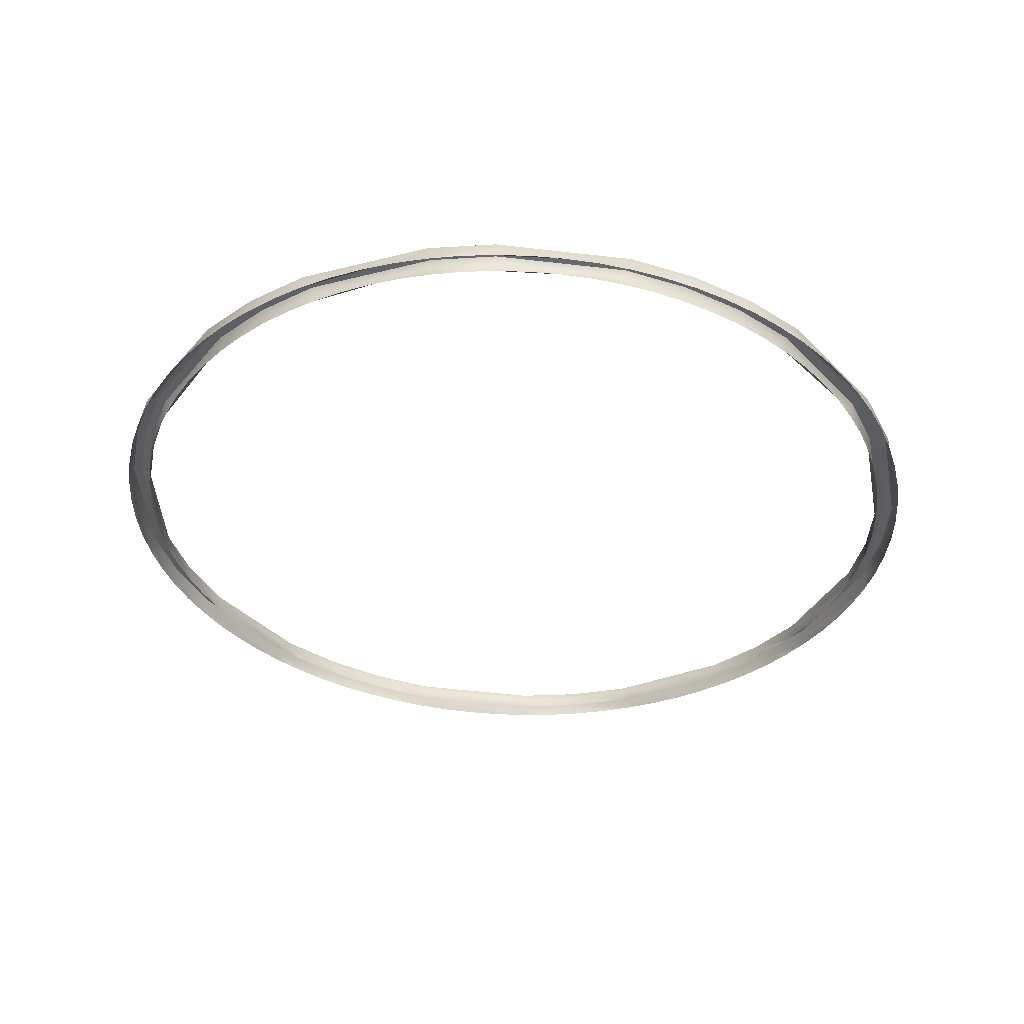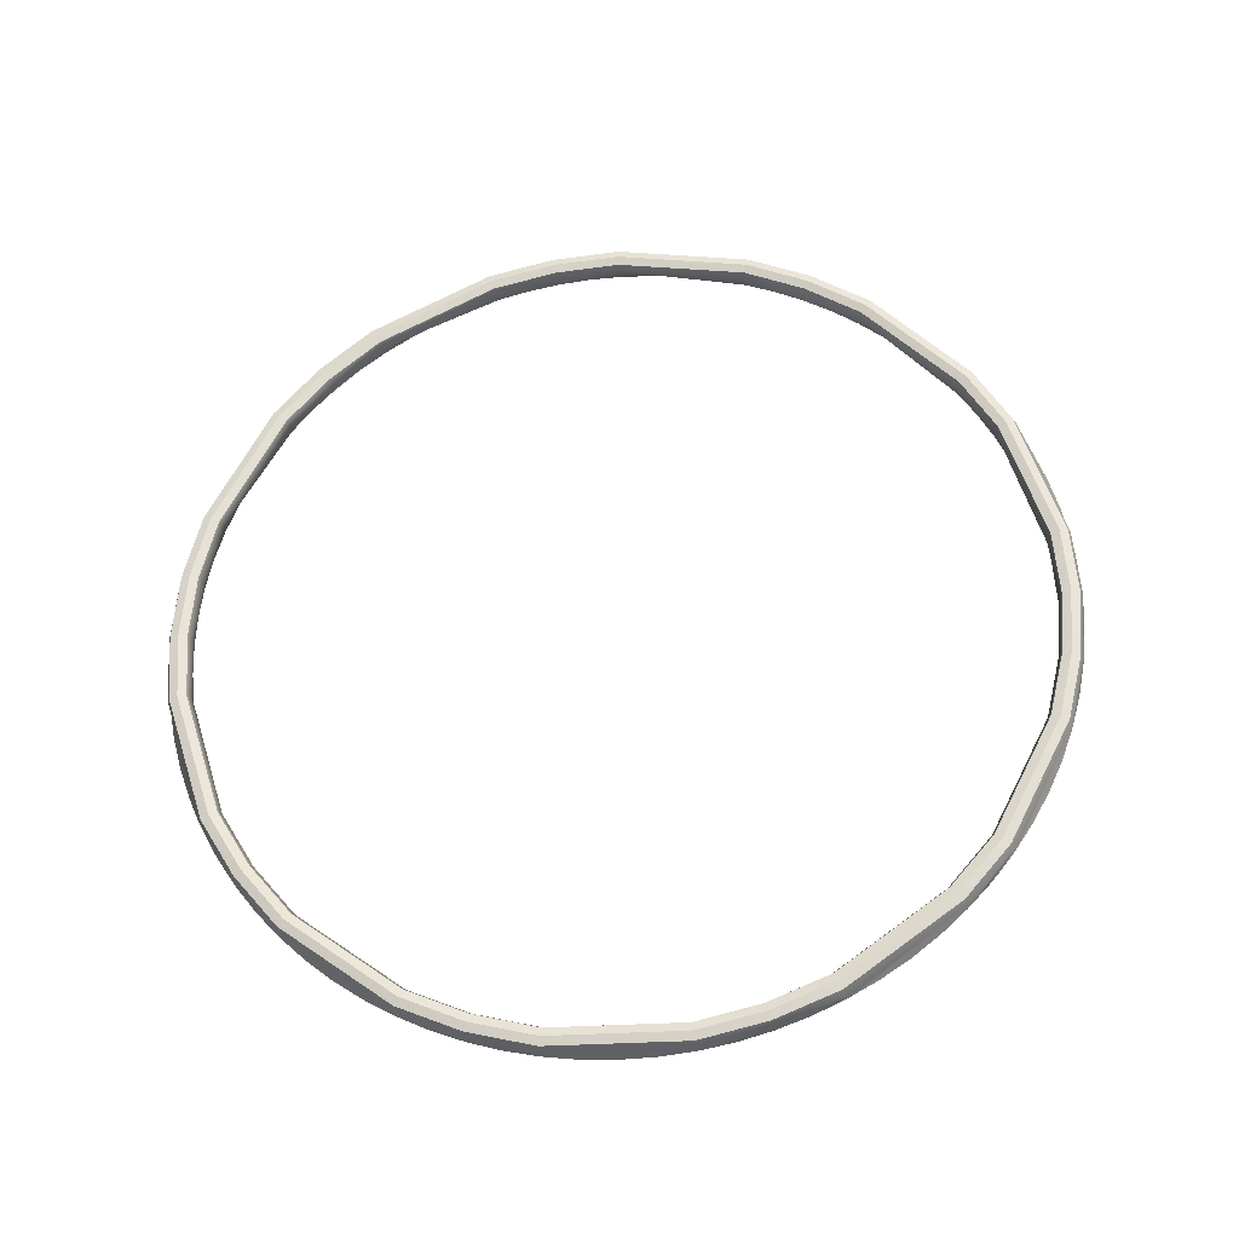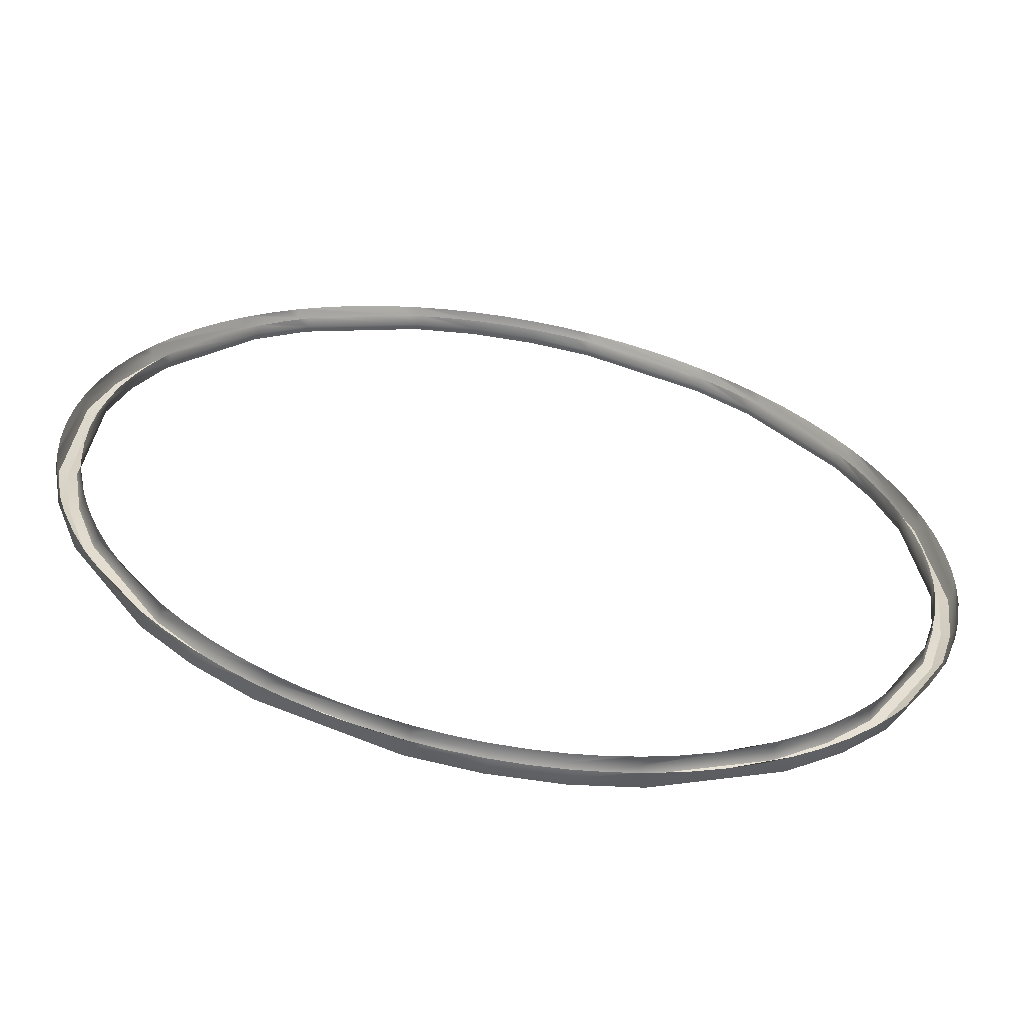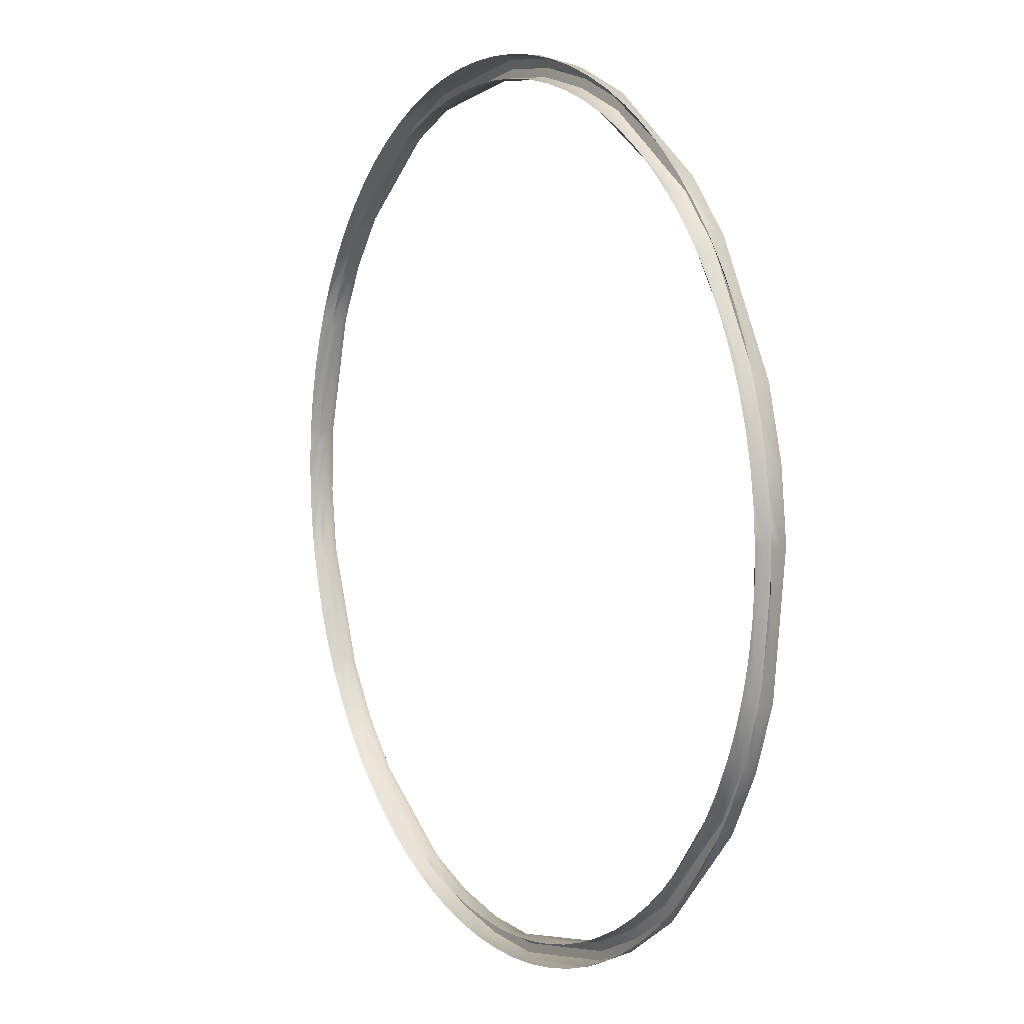
<metadata>
{"format":"obj","ext":"obj","renderer":"f3d","projection":"perspective","resolution":1024,"background":"white","views":[{"elev":-27.8,"azim":-29.1,"up":"+Y"},{"elev":66.4,"azim":-85.7,"up":"+Y"},{"elev":-54.6,"azim":-16.3,"up":"+Z"},{"elev":20.0,"azim":54.7,"up":"+Z"}]}
</metadata>
<code>
g default
v -2.696 8.863 6.845
v -2.698 8.859 6.807
v -2.671 8.855 6.805
v -2.669 8.86 6.845
v -2.67 8.865 6.886
v -2.697 8.867 6.883
v -2.675 8.87 6.926
v -2.701 8.872 6.922
v -2.682 8.875 6.966
v -2.709 8.877 6.959
v -2.693 8.881 7.005
v -2.719 8.883 6.996
v -2.707 8.887 7.043
v -2.732 8.888 7.032
v -2.724 8.893 7.08
v -2.748 8.894 7.067
v -2.743 8.899 7.115
v -2.767 8.9 7.101
v -2.766 8.905 7.149
v -2.788 8.905 7.133
v -2.791 8.911 7.18
v -2.811 8.911 7.163
v -2.818 8.918 7.21
v -2.837 8.917 7.191
v -2.848 8.924 7.238
v -2.866 8.923 7.217
v -2.88 8.93 7.263
v -2.896 8.929 7.241
v -2.913 8.936 7.285
v -2.928 8.935 7.262
v -2.949 8.942 7.305
v -2.961 8.941 7.28
v -2.986 8.948 7.321
v -2.996 8.946 7.296
v -3.024 8.953 7.335
v -3.032 8.951 7.309
v -3.063 8.959 7.346
v -3.069 8.956 7.32
v -3.103 8.964 7.354
v -3.107 8.961 7.327
v -3.143 8.969 7.358
v -3.145 8.966 7.331
v -3.184 8.973 7.36
v -3.184 8.97 7.333
v -3.224 8.977 7.358
v -3.222 8.974 7.331
v -3.265 8.981 7.353
v -3.261 8.977 7.326
v -3.305 8.984 7.345
v -3.298 8.98 7.318
v -3.344 8.987 7.333
v -3.336 8.983 7.308
v -3.382 8.989 7.319
v -3.372 8.985 7.294
v -3.419 8.991 7.302
v -3.407 8.987 7.278
v -3.455 8.993 7.282
v -3.441 8.988 7.259
v -3.489 8.994 7.259
v -3.473 8.989 7.237
v -3.521 8.994 7.234
v -3.503 8.99 7.213
v -3.551 8.994 7.206
v -3.532 8.99 7.187
v -3.579 8.993 7.176
v -3.558 8.989 7.158
v -3.604 8.992 7.144
v -3.582 8.988 7.128
v -3.627 8.991 7.11
v -3.604 8.987 7.096
v -3.647 8.989 7.074
v -3.623 8.985 7.062
v -3.664 8.987 7.037
v -3.639 8.983 7.027
v -3.678 8.984 6.999
v -3.653 8.98 6.991
v -3.69 8.98 6.96
v -3.663 8.977 6.954
v -3.698 8.977 6.92
v -3.671 8.973 6.916
v -3.703 8.973 6.88
v -3.676 8.97 6.878
v -3.705 8.968 6.839
v -3.678 8.965 6.839
v -3.703 8.963 6.798
v -3.676 8.961 6.801
v -3.699 8.958 6.758
v -3.672 8.956 6.762
v -3.691 8.953 6.718
v -3.665 8.951 6.725
v -3.68 8.947 6.679
v -3.655 8.945 6.688
v -3.666 8.941 6.641
v -3.641 8.94 6.652
v -3.65 8.935 6.604
v -3.625 8.934 6.617
v -3.63 8.929 6.569
v -3.607 8.929 6.583
v -3.608 8.923 6.535
v -3.586 8.923 6.551
v -3.583 8.917 6.504
v -3.562 8.917 6.521
v -3.555 8.911 6.474
v -3.536 8.911 6.493
v -3.525 8.904 6.447
v -3.508 8.905 6.467
v -3.494 8.898 6.422
v -3.478 8.899 6.444
v -3.46 8.892 6.399
v -3.446 8.893 6.422
v -3.425 8.886 6.38
v -3.412 8.887 6.404
v -3.388 8.88 6.363
v -3.377 8.882 6.388
v -3.35 8.875 6.349
v -3.341 8.877 6.375
v -3.311 8.869 6.338
v -3.304 8.872 6.365
v -3.271 8.864 6.331
v -3.266 8.867 6.357
v -3.23 8.859 6.326
v -3.228 8.862 6.353
v -3.19 8.855 6.325
v -3.19 8.858 6.352
v -3.149 8.851 6.326
v -3.151 8.854 6.353
v -3.109 8.847 6.332
v -3.113 8.851 6.358
v -3.069 8.844 6.34
v -3.075 8.848 6.366
v -3.03 8.841 6.351
v -3.038 8.845 6.377
v -2.991 8.839 6.365
v -3.002 8.843 6.39
v -2.954 8.837 6.382
v -2.966 8.841 6.406
v -2.919 8.835 6.403
v -2.933 8.84 6.425
v -2.885 8.835 6.425
v -2.9 8.839 6.447
v -2.853 8.834 6.451
v -2.87 8.838 6.471
v -2.823 8.834 6.478
v -2.842 8.838 6.497
v -2.795 8.835 6.508
v -2.815 8.839 6.526
v -2.769 8.836 6.54
v -2.791 8.84 6.556
v -2.747 8.837 6.574
v -2.77 8.841 6.588
v -2.727 8.839 6.61
v -2.751 8.843 6.622
v -2.709 8.841 6.647
v -2.734 8.845 6.657
v -2.695 8.844 6.685
v -2.721 8.848 6.693
v -2.684 8.848 6.724
v -2.71 8.851 6.73
v -2.676 8.851 6.764
v -2.702 8.855 6.768
v -2.692 8.879 6.804
v -2.672 8.876 6.803
v -2.684 8.896 6.963
v -2.704 8.897 6.958
v -2.708 8.907 7.039
v -2.727 8.908 7.031
v -2.745 8.919 7.111
v -2.762 8.92 7.1
v -2.848 8.944 7.232
v -2.862 8.944 7.217
v -2.913 8.956 7.279
v -2.924 8.955 7.262
v -3.062 8.979 7.34
v -3.066 8.977 7.32
v -3.141 8.989 7.352
v -3.143 8.986 7.332
v -3.222 8.997 7.352
v -3.22 8.994 7.331
v -3.302 9.004 7.339
v -3.297 9.001 7.319
v -3.451 9.012 7.276
v -3.44 9.009 7.259
v -3.516 9.014 7.228
v -3.503 9.011 7.213
v -3.621 9.011 7.106
v -3.604 9.008 7.095
v -3.658 9.006 7.034
v -3.64 9.004 7.026
v -3.684 9 6.957
v -3.664 8.998 6.952
v -3.697 8.983 6.796
v -3.677 8.981 6.798
v -3.685 8.973 6.717
v -3.666 8.971 6.722
v -3.661 8.962 6.64
v -3.642 8.96 6.648
v -3.578 8.937 6.504
v -3.562 8.937 6.517
v -3.521 8.925 6.447
v -3.508 8.925 6.463
v -3.456 8.912 6.4
v -3.445 8.913 6.418
v -3.308 8.89 6.34
v -3.303 8.892 6.359
v -3.228 8.88 6.327
v -3.226 8.882 6.348
v -3.147 8.872 6.328
v -3.149 8.874 6.348
v -3.068 8.865 6.341
v -3.072 8.868 6.361
v -2.919 8.856 6.403
v -2.929 8.859 6.421
v -2.853 8.855 6.451
v -2.866 8.858 6.466
v -2.796 8.856 6.508
v -2.811 8.859 6.522
v -2.711 8.862 6.646
v -2.729 8.865 6.654
v -2.685 8.868 6.723
v -2.705 8.871 6.727
v -3.389 8.986 7.286
v -3.437 8.992 7.292
v -3.424 8.988 7.268
v -3.472 8.993 7.27
v -3.457 8.989 7.248
v -3.505 8.994 7.246
v -3.488 8.99 7.225
v -3.536 8.994 7.22
v -3.518 8.99 7.2
v -3.565 8.994 7.191
v -3.545 8.99 7.173
v -3.591 8.993 7.16
v -3.57 8.989 7.143
v -3.615 8.992 7.127
v -3.593 8.988 7.112
v -3.637 8.99 7.092
v -3.613 8.986 7.079
v -3.655 8.988 7.056
v -3.631 8.984 7.045
v -3.671 8.985 7.018
v -3.646 8.981 7.009
v -3.684 8.982 6.979
v -3.658 8.978 6.972
v -3.694 8.979 6.94
v -3.667 8.975 6.935
v -3.7 8.975 6.9
v -3.674 8.971 6.897
v -3.704 8.97 6.859
v -3.677 8.967 6.858
v -3.704 8.966 6.819
v -3.677 8.963 6.82
v -3.701 8.961 6.778
v -3.674 8.958 6.782
v -3.695 8.956 6.738
v -3.668 8.953 6.744
v -3.686 8.95 6.699
v -3.66 8.948 6.706
v -3.673 8.944 6.66
v -3.648 8.943 6.67
v -3.658 8.938 6.623
v -3.633 8.937 6.634
v -3.64 8.932 6.587
v -3.616 8.931 6.6
v -3.619 8.926 6.552
v -3.596 8.926 6.567
v -3.595 8.92 6.52
v -3.574 8.92 6.536
v -3.569 8.914 6.489
v -3.549 8.914 6.507
v -3.54 8.907 6.46
v -3.522 8.908 6.48
v -3.51 8.901 6.434
v -3.493 8.902 6.455
v -3.477 8.895 6.41
v -3.462 8.896 6.433
v -3.442 8.889 6.389
v -3.429 8.89 6.413
v -3.406 8.883 6.371
v -3.395 8.885 6.396
v -3.369 8.877 6.356
v -3.359 8.879 6.381
v -3.33 8.872 6.344
v -3.323 8.874 6.37
v -3.291 8.867 6.334
v -3.285 8.869 6.361
v -3.251 8.862 6.328
v -3.247 8.865 6.355
v -3.21 8.857 6.325
v -3.209 8.86 6.352
v -3.169 8.853 6.326
v -3.17 8.856 6.353
v -3.129 8.849 6.329
v -3.132 8.853 6.356
v -3.089 8.846 6.336
v -3.094 8.849 6.362
v -3.049 8.843 6.345
v -3.056 8.846 6.371
v -3.01 8.84 6.358
v -3.02 8.844 6.383
v -2.973 8.838 6.374
v -2.984 8.842 6.398
v -2.936 8.836 6.392
v -2.95 8.84 6.416
v -2.902 8.835 6.414
v -2.917 8.839 6.436
v -2.869 8.834 6.438
v -2.885 8.838 6.459
v -2.838 8.834 6.465
v -2.856 8.838 6.484
v -2.809 8.834 6.493
v -2.828 8.839 6.512
v -2.782 8.835 6.524
v -2.803 8.839 6.541
v -2.758 8.836 6.557
v -2.78 8.84 6.572
v -2.737 8.838 6.592
v -2.76 8.842 6.605
v -2.718 8.84 6.628
v -2.742 8.844 6.64
v -2.702 8.843 6.666
v -2.727 8.847 6.675
v -2.689 8.846 6.705
v -2.715 8.85 6.712
v -2.68 8.85 6.744
v -2.706 8.853 6.749
v -2.673 8.853 6.784
v -2.7 8.857 6.787
v -2.697 8.87 6.805
v -2.67 8.867 6.803
v -2.681 8.887 6.964
v -2.708 8.889 6.958
v -2.706 8.898 7.041
v -2.731 8.9 7.031
v -2.743 8.91 7.114
v -2.766 8.911 7.099
v -2.847 8.935 7.236
v -2.865 8.935 7.215
v -2.912 8.948 7.283
v -2.927 8.947 7.26
v -3.062 8.97 7.344
v -3.068 8.968 7.318
v -3.142 8.98 7.356
v -3.144 8.977 7.33
v -3.223 8.989 7.356
v -3.221 8.985 7.329
v -3.303 8.996 7.343
v -3.297 8.992 7.317
v -3.453 9.004 7.28
v -3.439 9 7.257
v -3.519 9.006 7.232
v -3.502 9.001 7.212
v -3.625 9.003 7.108
v -3.602 8.999 7.094
v -3.662 8.998 7.036
v -3.638 8.994 7.026
v -3.688 8.992 6.958
v -3.662 8.988 6.952
v -3.702 8.975 6.797
v -3.675 8.972 6.799
v -3.689 8.964 6.717
v -3.663 8.962 6.724
v -3.665 8.953 6.64
v -3.64 8.952 6.651
v -3.581 8.928 6.503
v -3.56 8.928 6.52
v -3.524 8.916 6.446
v -3.506 8.916 6.466
v -3.459 8.904 6.398
v -3.444 8.905 6.421
v -3.309 8.881 6.337
v -3.303 8.883 6.364
v -3.229 8.871 6.325
v -3.227 8.874 6.352
v -3.148 8.863 6.326
v -3.15 8.866 6.352
v -3.068 8.856 6.339
v -3.074 8.859 6.365
v -2.918 8.847 6.402
v -2.932 8.851 6.424
v -2.852 8.846 6.45
v -2.869 8.85 6.47
v -2.794 8.846 6.507
v -2.814 8.85 6.525
v -2.708 8.853 6.646
v -2.733 8.857 6.656
v -2.683 8.859 6.723
v -2.709 8.863 6.729
v -2.682 8.88 6.803
v -2.693 8.899 6.96
v -2.717 8.911 7.035
v -2.753 8.922 7.105
v -2.855 8.947 7.224
v -2.918 8.959 7.27
v -3.064 8.981 7.33
v -3.142 8.99 7.342
v -3.221 8.999 7.341
v -3.299 9.005 7.328
v -3.445 9.014 7.267
v -3.509 9.015 7.22
v -3.612 9.012 7.1
v -3.649 9.008 7.029
v -3.674 9.002 6.954
v -3.687 8.985 6.797
v -3.675 8.975 6.719
v -3.651 8.964 6.644
v -3.57 8.94 6.51
v -3.514 8.928 6.455
v -3.45 8.916 6.409
v -3.305 8.894 6.349
v -3.227 8.884 6.337
v -3.148 8.876 6.338
v -3.07 8.869 6.35
v -2.923 8.861 6.412
v -2.859 8.859 6.458
v -2.803 8.86 6.515
v -2.72 8.867 6.65
v -2.695 8.873 6.725
v -2.697 8.861 6.826
v -2.67 8.858 6.825
v -2.669 8.862 6.865
v -2.696 8.865 6.864
v -2.672 8.867 6.906
v -2.699 8.87 6.903
v -2.678 8.873 6.946
v -2.705 8.875 6.941
v -2.688 8.878 6.985
v -2.714 8.88 6.978
v -2.7 8.884 7.024
v -2.725 8.885 7.014
v -2.715 8.89 7.061
v -2.74 8.891 7.05
v -2.734 8.896 7.097
v -2.757 8.897 7.084
v -2.755 8.902 7.132
v -2.777 8.902 7.117
v -2.778 8.908 7.165
v -2.8 8.908 7.148
v -2.805 8.914 7.195
v -2.824 8.914 7.177
v -2.833 8.921 7.224
v -2.852 8.92 7.204
v -2.864 8.927 7.25
v -2.881 8.926 7.229
v -2.897 8.933 7.274
v -2.912 8.932 7.251
v -2.931 8.939 7.295
v -2.944 8.938 7.271
v -2.967 8.945 7.313
v -2.979 8.943 7.288
v -3.005 8.951 7.328
v -3.014 8.949 7.303
v -3.043 8.956 7.341
v -3.051 8.954 7.315
v -3.083 8.961 7.35
v -3.088 8.959 7.323
v -3.123 8.966 7.356
v -3.126 8.963 7.329
v -3.163 8.971 7.359
v -3.165 8.968 7.332
v -3.204 8.975 7.359
v -3.203 8.972 7.332
v -3.244 8.979 7.355
v -3.241 8.976 7.328
v -3.285 8.982 7.349
v -3.28 8.979 7.322
v -3.324 8.985 7.339
v -3.317 8.982 7.313
v -3.363 8.988 7.326
v -3.354 8.984 7.301
v -3.401 8.99 7.31
g polySurface47 LP
f 388 389 163 162
f 161 164 389 388
f 164 166 390 389
f 389 390 165 163
f 166 168 391 390
f 390 391 167 165
f 168 170 392 391
f 391 392 169 167
f 170 172 393 392
f 392 393 171 169
f 172 174 394 393
f 393 394 173 171
f 174 176 395 394
f 394 395 175 173
f 176 178 396 395
f 395 396 177 175
f 178 180 397 396
f 396 397 179 177
f 180 182 398 397
f 397 398 181 179
f 182 184 399 398
f 398 399 183 181
f 184 186 400 399
f 399 400 185 183
f 186 188 401 400
f 400 401 187 185
f 188 190 402 401
f 401 402 189 187
f 190 192 403 402
f 402 403 191 189
f 192 194 404 403
f 403 404 193 191
f 194 196 405 404
f 404 405 195 193
f 196 198 406 405
f 405 406 197 195
f 198 200 407 406
f 406 407 199 197
f 200 202 408 407
f 407 408 201 199
f 202 204 409 408
f 408 409 203 201
f 204 206 410 409
f 409 410 205 203
f 206 208 411 410
f 410 411 207 205
f 208 210 412 411
f 411 412 209 207
f 210 212 413 412
f 412 413 211 209
f 212 214 414 413
f 413 414 213 211
f 214 216 415 414
f 414 415 215 213
f 216 218 416 415
f 415 416 217 215
f 218 220 417 416
f 416 417 219 217
f 220 161 388 417
f 417 388 162 219
f 329 330 9 424 7 422 5 420 4 419 3
f 162 163 330 329
f 328 2 418 1 421 6 423 8 425 10 331
f 161 328 331 164
f 330 332 13 428 11 426 9
f 163 165 332 330
f 331 10 427 12 429 14 333
f 164 331 333 166
f 332 334 17 432 15 430 13
f 165 167 334 332
f 333 14 431 16 433 18 335
f 166 333 335 168
f 334 336 25 440 23 438 21 436 19 434 17
f 167 169 336 334
f 335 18 435 20 437 22 439 24 441 26 337
f 168 335 337 170
f 336 338 29 444 27 442 25
f 169 171 338 336
f 337 26 443 28 445 30 339
f 170 337 339 172
f 338 340 37 452 35 450 33 448 31 446 29
f 171 173 340 338
f 339 30 447 32 449 34 451 36 453 38 341
f 172 339 341 174
f 340 342 41 456 39 454 37
f 173 175 342 340
f 341 38 455 40 457 42 343
f 174 341 343 176
f 342 344 45 460 43 458 41
f 345 178 176 343
f 342 175 177 344
f 345 343 42 459 44 461 46
f 344 346 49 464 47 462 45
f 177 179 346 344
f 345 46 463 48 465 50 347
f 178 345 347 180
f 346 348 57 222 55 470 53 468 51 466 49
f 179 181 348 346
f 347 50 467 52 469 54 221 56 223 58 349
f 180 347 349 182
f 348 350 61 226 59 224 57
f 181 183 350 348
f 349 58 225 60 227 62 351
f 182 349 351 184
f 350 352 69 234 67 232 65 230 63 228 61
f 183 185 352 350
f 351 62 229 64 231 66 233 68 235 70 353
f 184 351 353 186
f 352 354 73 238 71 236 69
f 185 187 354 352
f 353 70 237 72 239 74 355
f 186 353 355 188
f 354 356 77 242 75 240 73
f 187 189 356 354
f 355 74 241 76 243 78 357
f 188 355 357 190
f 356 358 85 250 83 248 81 246 79 244 77
f 189 191 358 356
f 357 78 245 80 247 82 249 84 251 86 359
f 190 357 359 192
f 358 360 89 254 87 252 85
f 191 193 360 358
f 359 86 253 88 255 90 361
f 192 359 361 194
f 360 362 93 258 91 256 89
f 193 195 362 360
f 361 90 257 92 259 94 363
f 194 361 363 196
f 362 364 101 266 99 264 97 262 95 260 93
f 195 197 364 362
f 363 94 261 96 263 98 265 100 267 102 365
f 196 363 365 198
f 364 366 105 270 103 268 101
f 197 199 366 364
f 365 102 269 104 271 106 367
f 198 365 367 200
f 366 368 109 274 107 272 105
f 199 201 368 366
f 367 106 273 108 275 110 369
f 200 367 369 202
f 368 370 117 282 115 280 113 278 111 276 109
f 201 203 370 368
f 369 110 277 112 279 114 281 116 283 118 371
f 202 369 371 204
f 370 372 121 286 119 284 117
f 203 205 372 370
f 371 118 285 120 287 122 373
f 204 371 373 206
f 372 374 125 290 123 288 121
f 205 207 374 372
f 373 122 289 124 291 126 375
f 206 373 375 208
f 374 376 129 294 127 292 125
f 207 209 376 374
f 375 126 293 128 295 130 377
f 208 375 377 210
f 376 378 137 302 135 300 133 298 131 296 129
f 209 211 378 376
f 377 130 297 132 299 134 301 136 303 138 379
f 210 377 379 212
f 378 380 141 306 139 304 137
f 211 213 380 378
f 379 138 305 140 307 142 381
f 212 379 381 214
f 380 382 145 310 143 308 141
f 213 215 382 380
f 381 142 309 144 311 146 383
f 214 381 383 216
f 382 384 153 318 151 316 149 314 147 312 145
f 215 217 384 382
f 383 146 313 148 315 150 317 152 319 154 385
f 216 383 385 218
f 384 386 157 322 155 320 153
f 217 219 386 384
f 385 154 321 156 323 158 387
f 218 385 387 220
f 386 329 3 326 159 324 157
f 219 162 329 386
f 387 158 325 160 327 2 328
f 220 387 328 161

</code>
